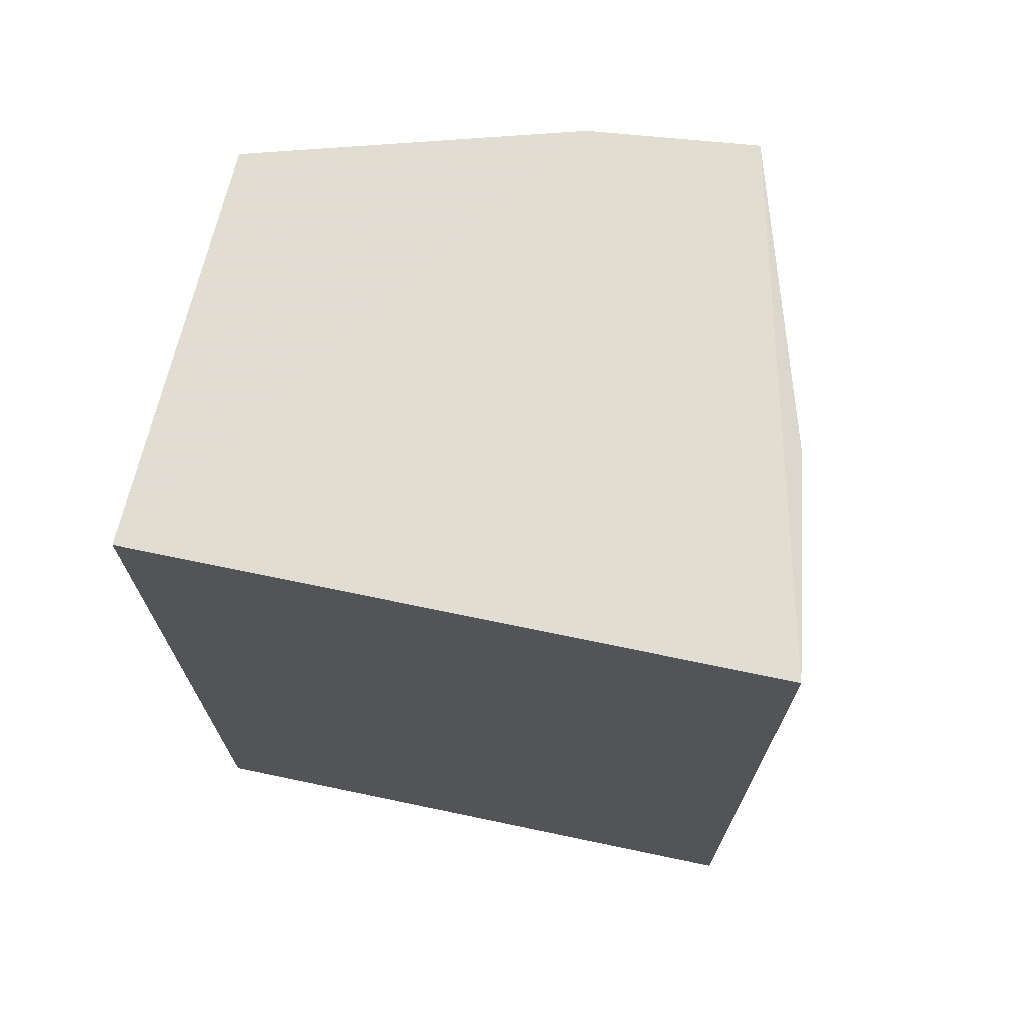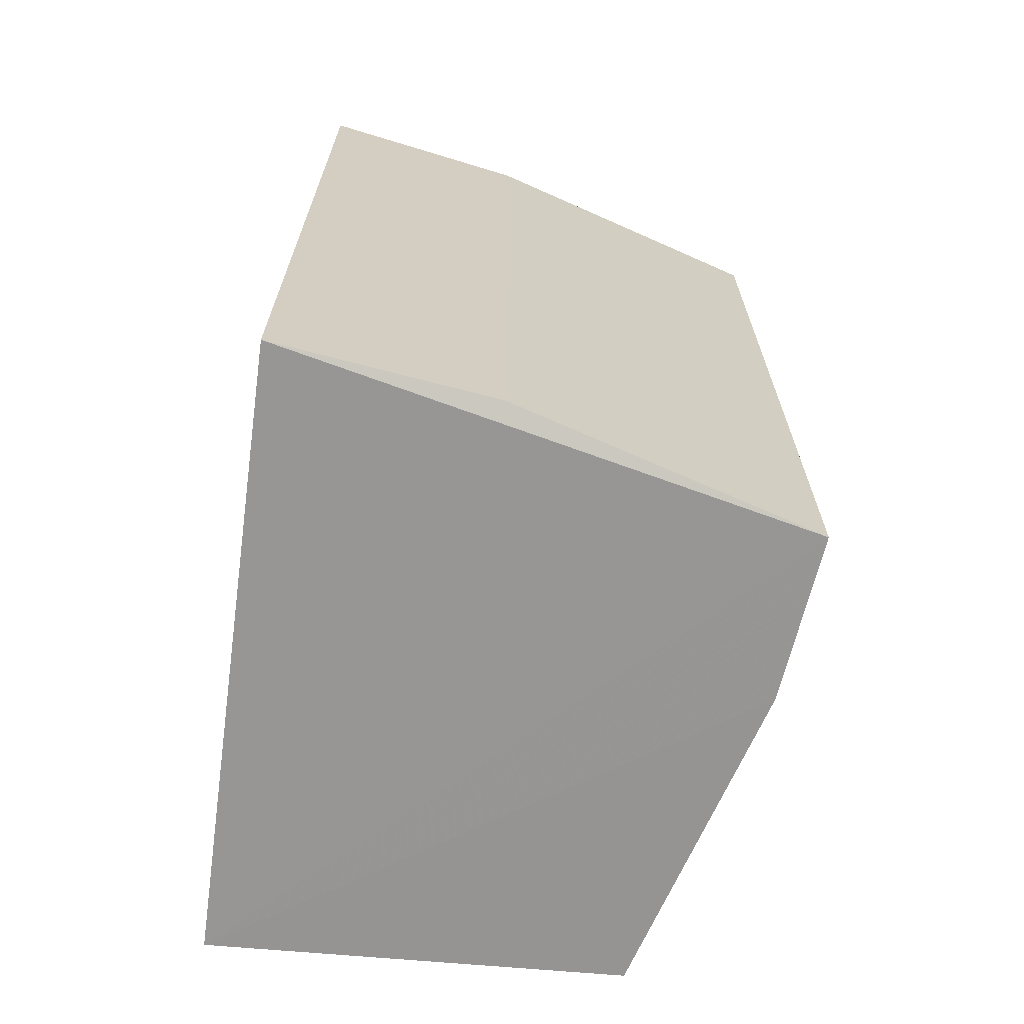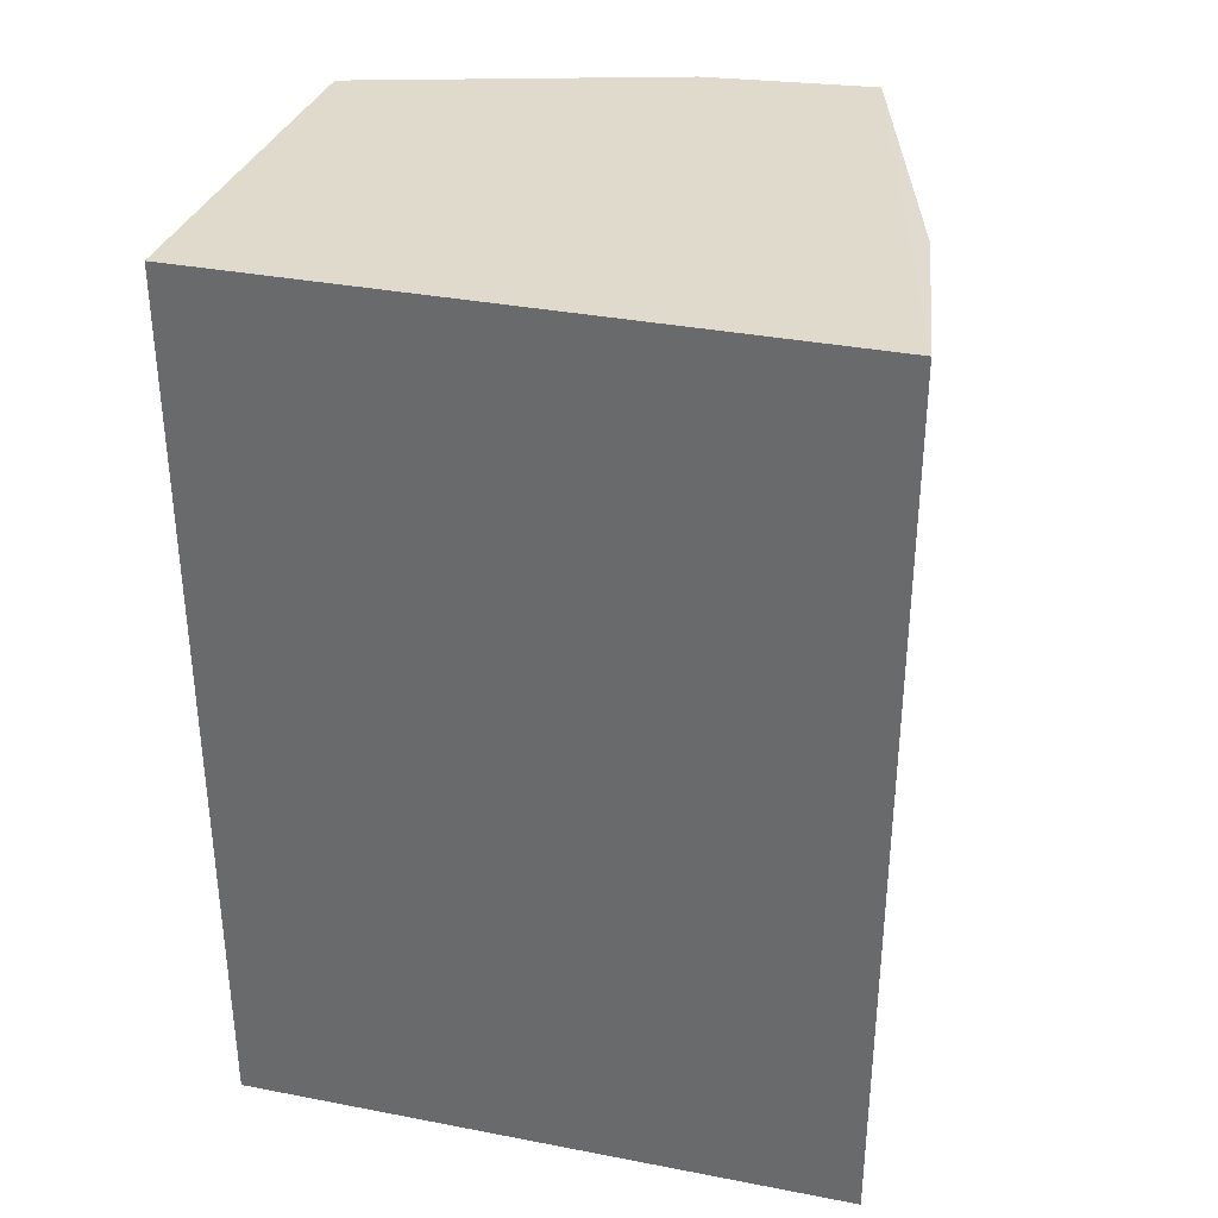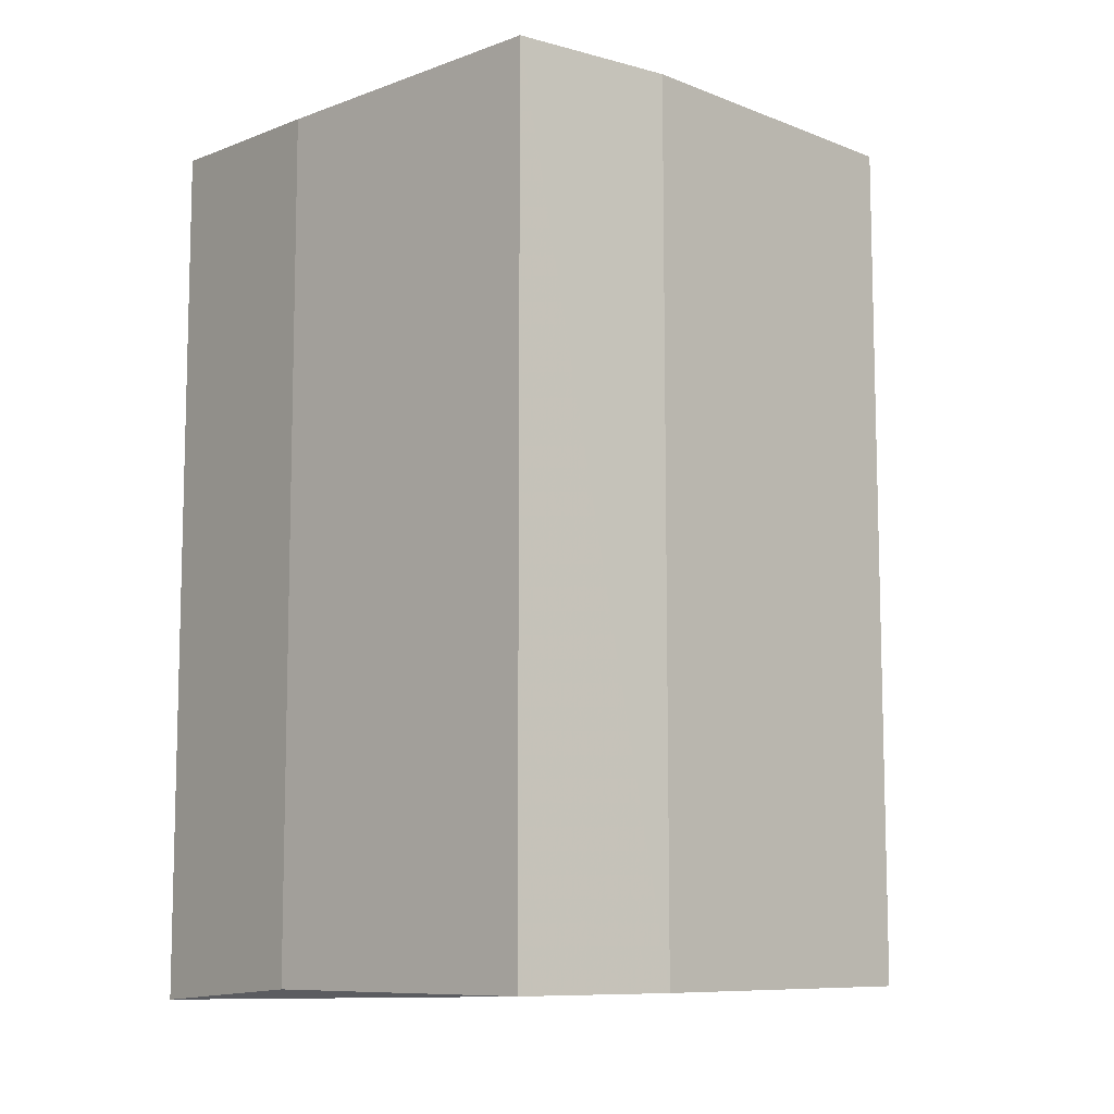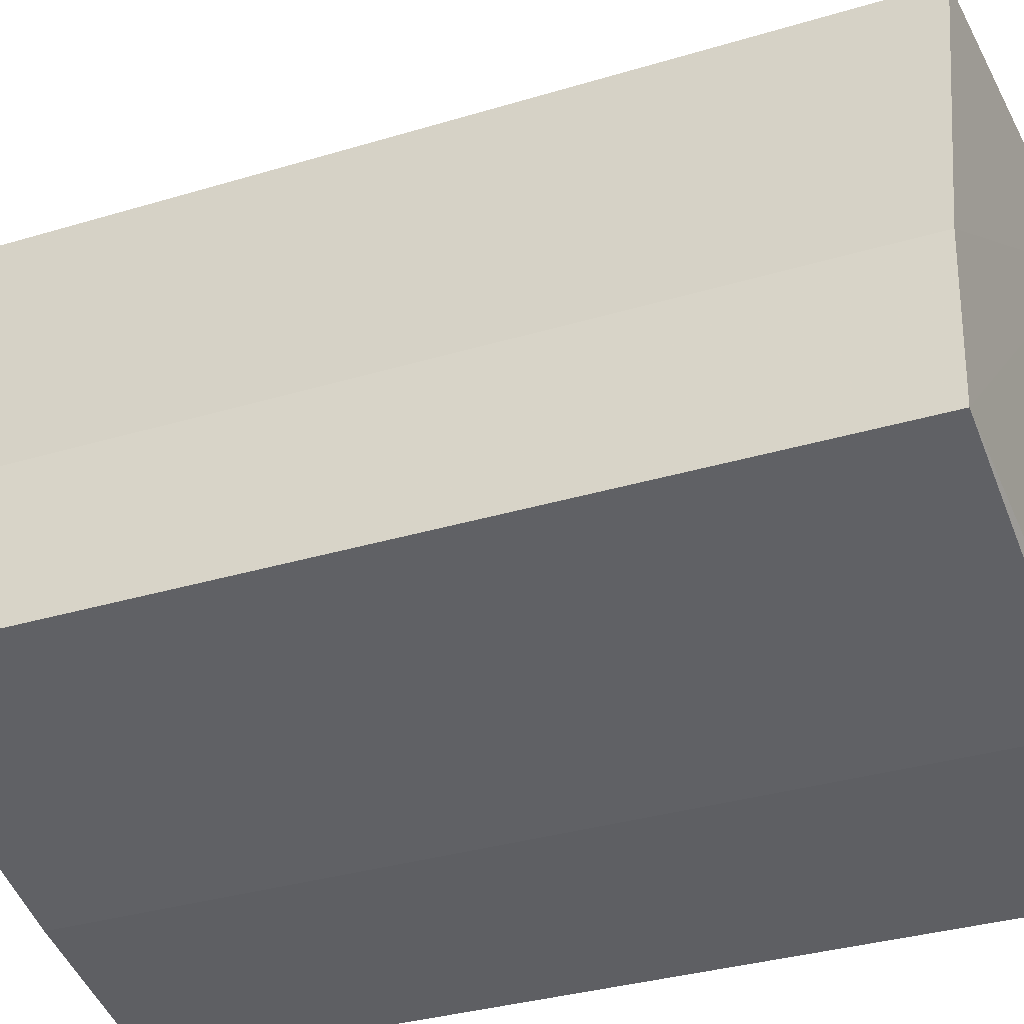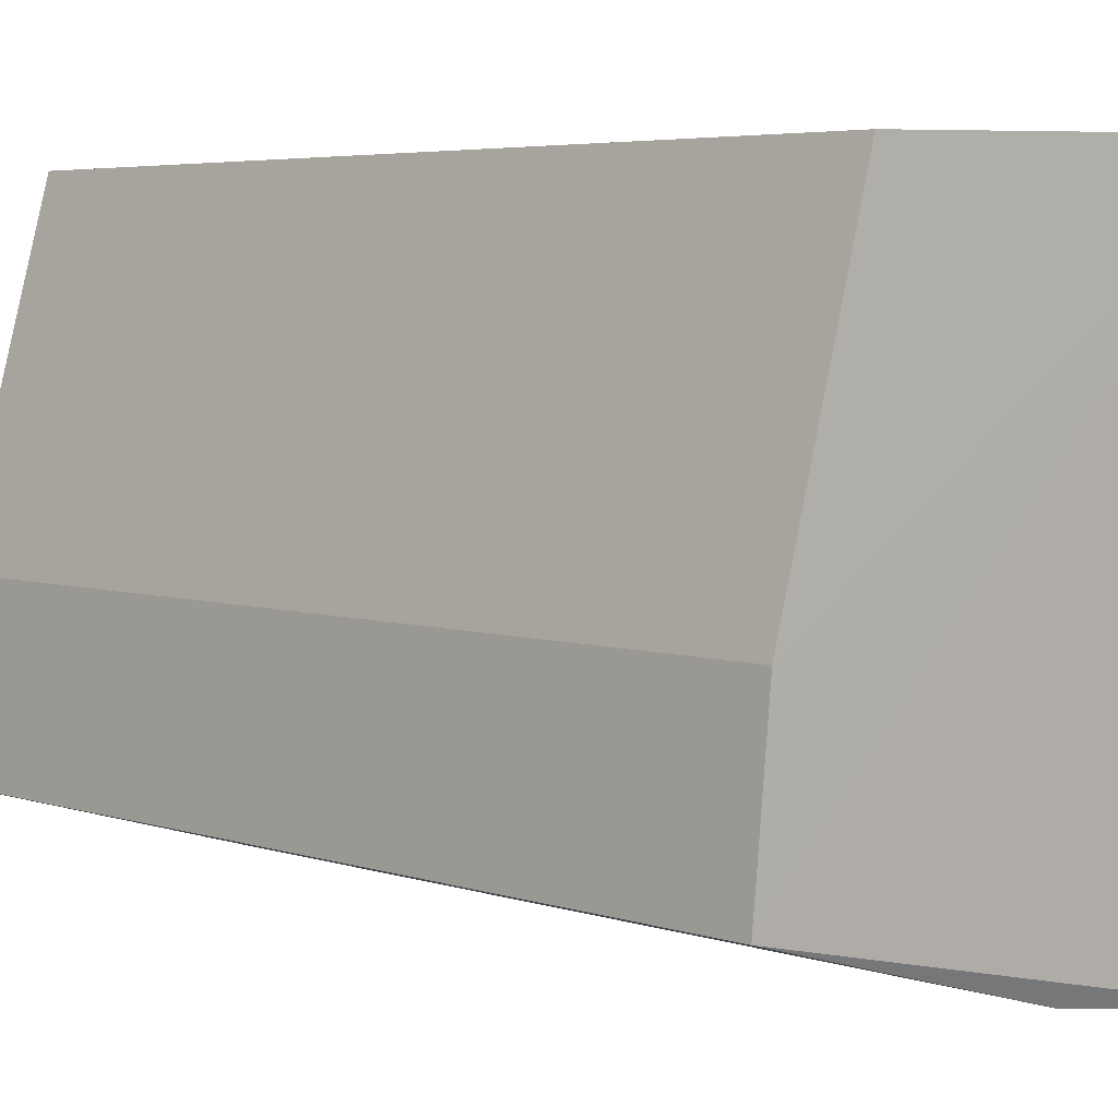
<metadata>
{"format":"obj","ext":"obj","renderer":"f3d","projection":"perspective","resolution":1024,"background":"white","views":[{"elev":70.4,"azim":-78.5,"up":"+Z"},{"elev":-67.9,"azim":-8.0,"up":"+Z"},{"elev":34.5,"azim":-75.8,"up":"+Z"},{"elev":-9.2,"azim":60.0,"up":"+Z"},{"elev":-34.0,"azim":112.2,"up":"+Y"},{"elev":4.8,"azim":135.9,"up":"+Y"}]}
</metadata>
<code>
v 0.2797 -0.4612 0.1451
v 0.3819 -0.4317 -0.1451
v 0.3455 -0.269 0.1454
v 0.2086 -0.2652 0.1502
v 0.2075 -0.4714 -0.1502
v 0.2086 -0.2652 -0.1502
v 0.3819 -0.4317 0.1451
v 0.2797 -0.4612 -0.1451
v 0.2075 -0.4714 0.1502
v 0.3458 -0.2689 -0.1451
v 0.376 -0.3761 0.1453
v 0.3762 -0.3761 -0.1451
f 6 2 5
f 7 1 2
f 8 5 2
f 8 2 1
f 8 1 5
f 9 5 1
f 9 6 5
f 9 4 6
f 9 7 4
f 9 1 7
f 10 6 4
f 10 4 3
f 11 3 4
f 11 4 7
f 11 10 3
f 12 2 6
f 12 6 10
f 12 10 11
f 12 11 7
f 12 7 2

</code>
